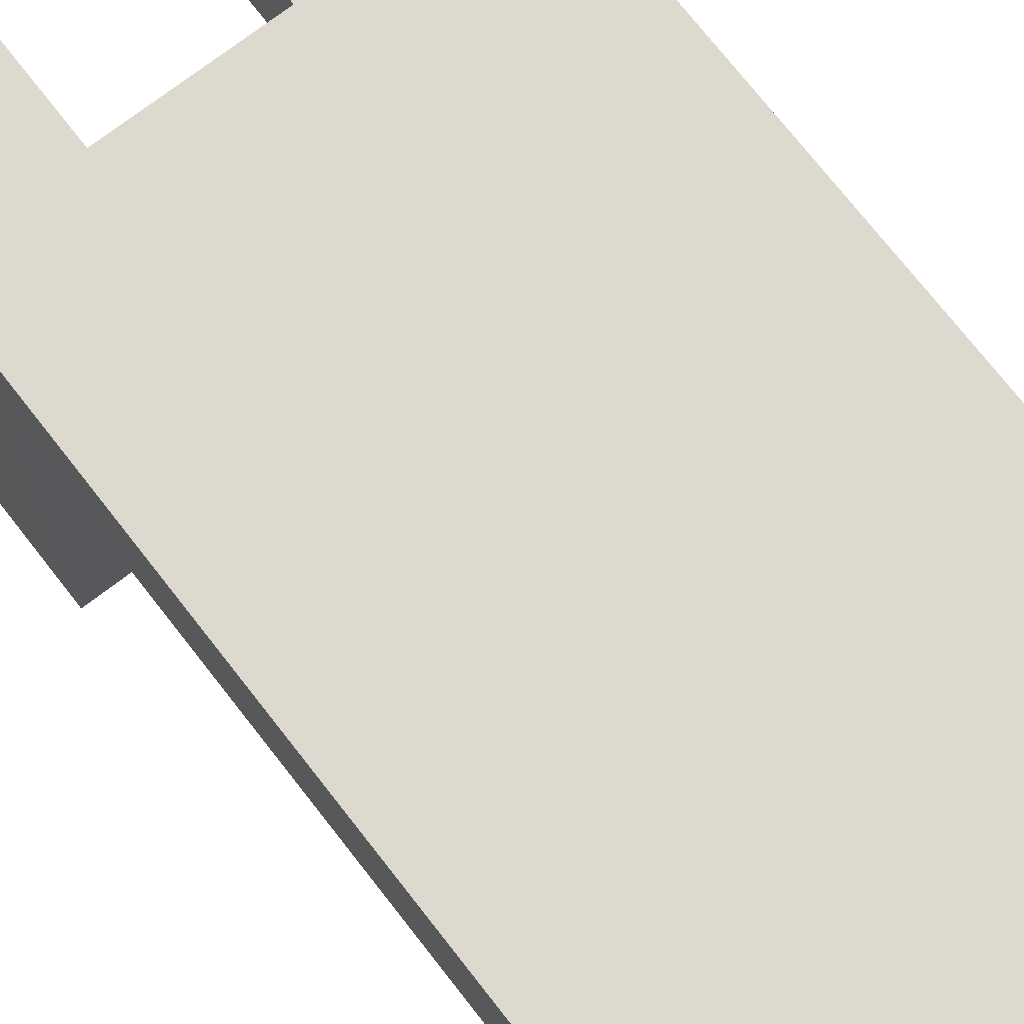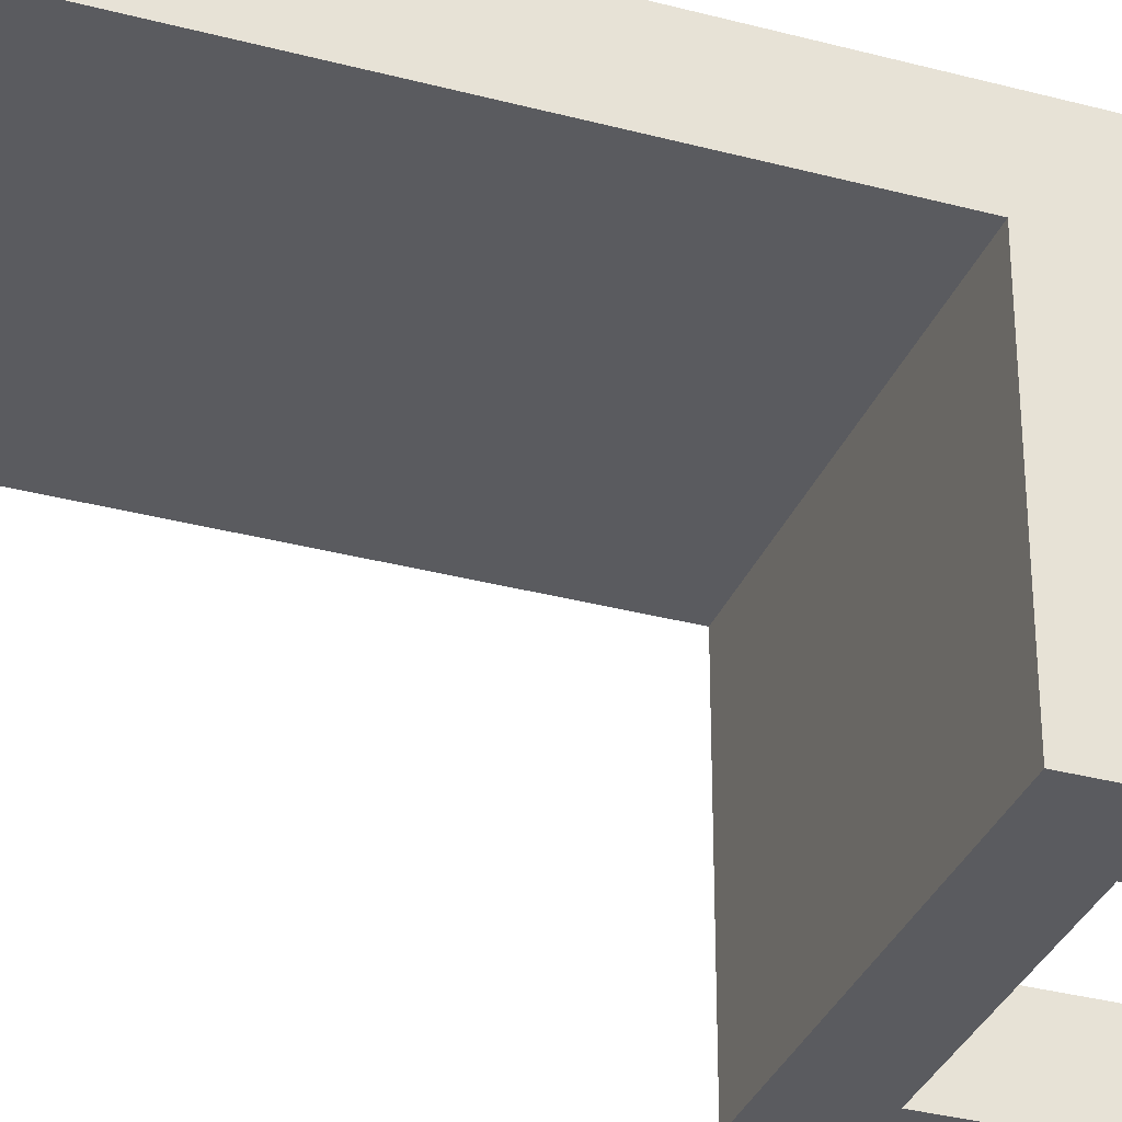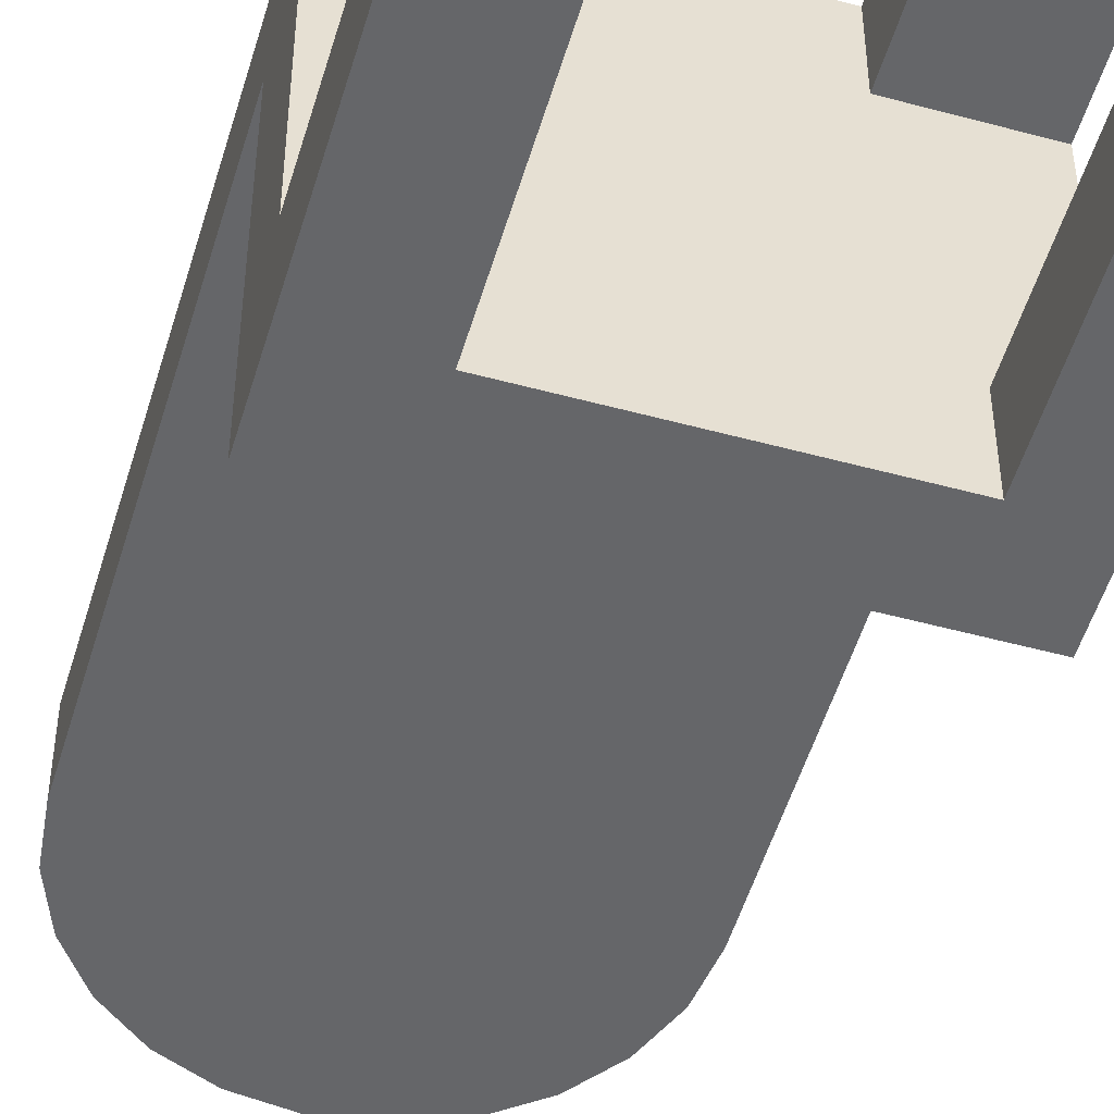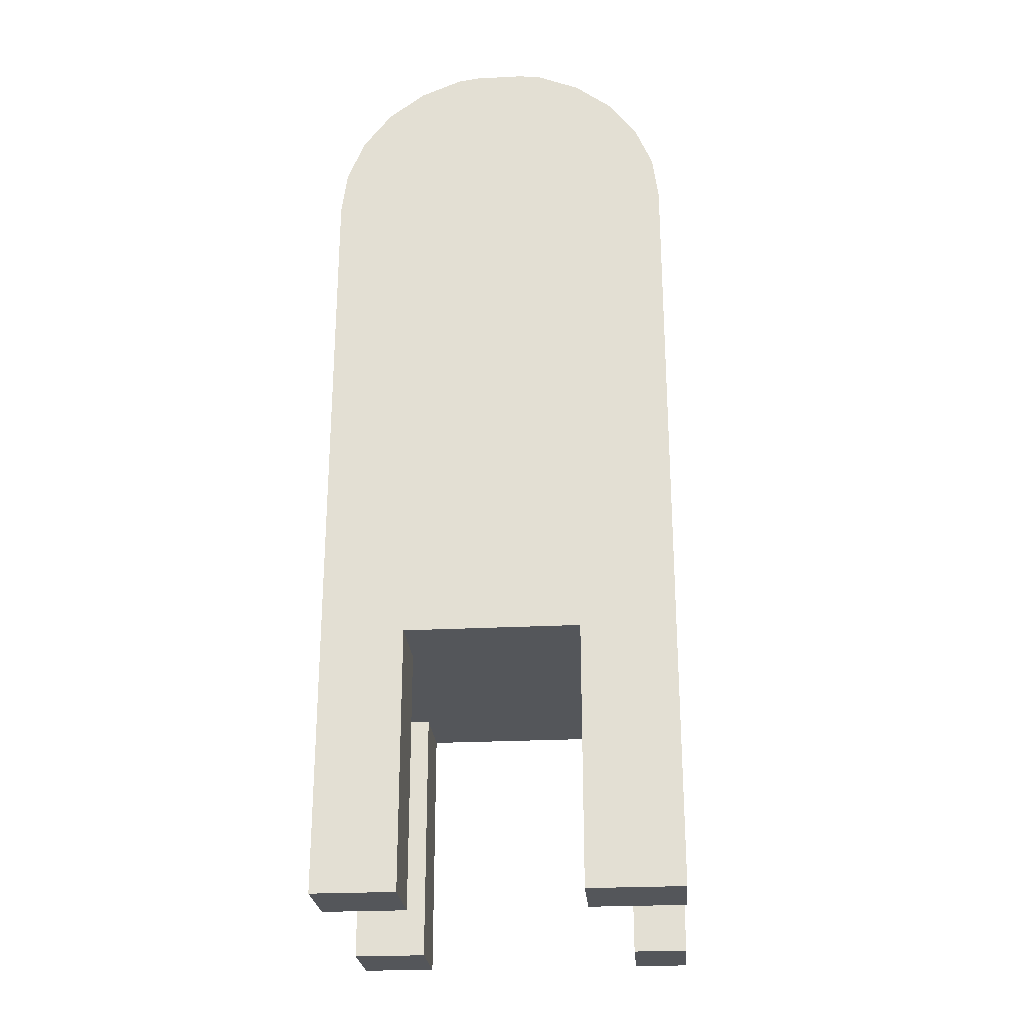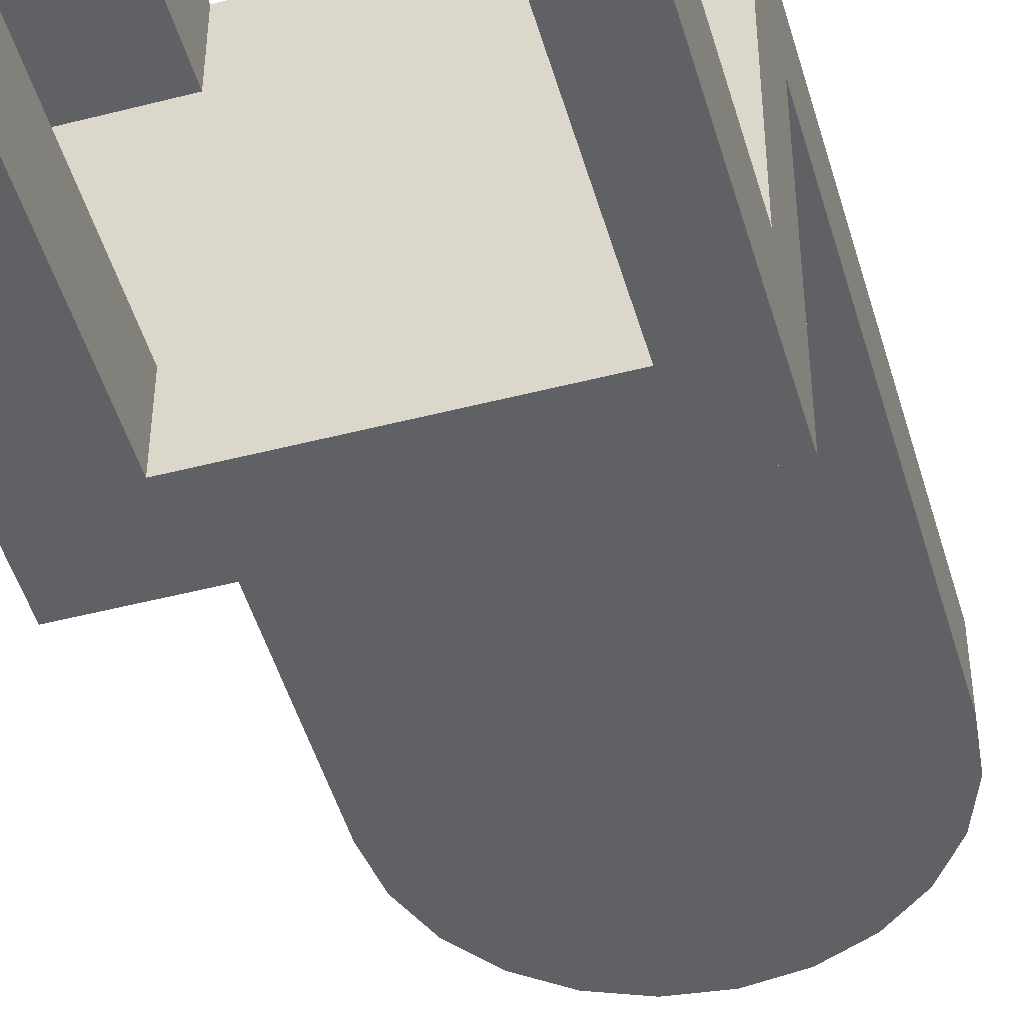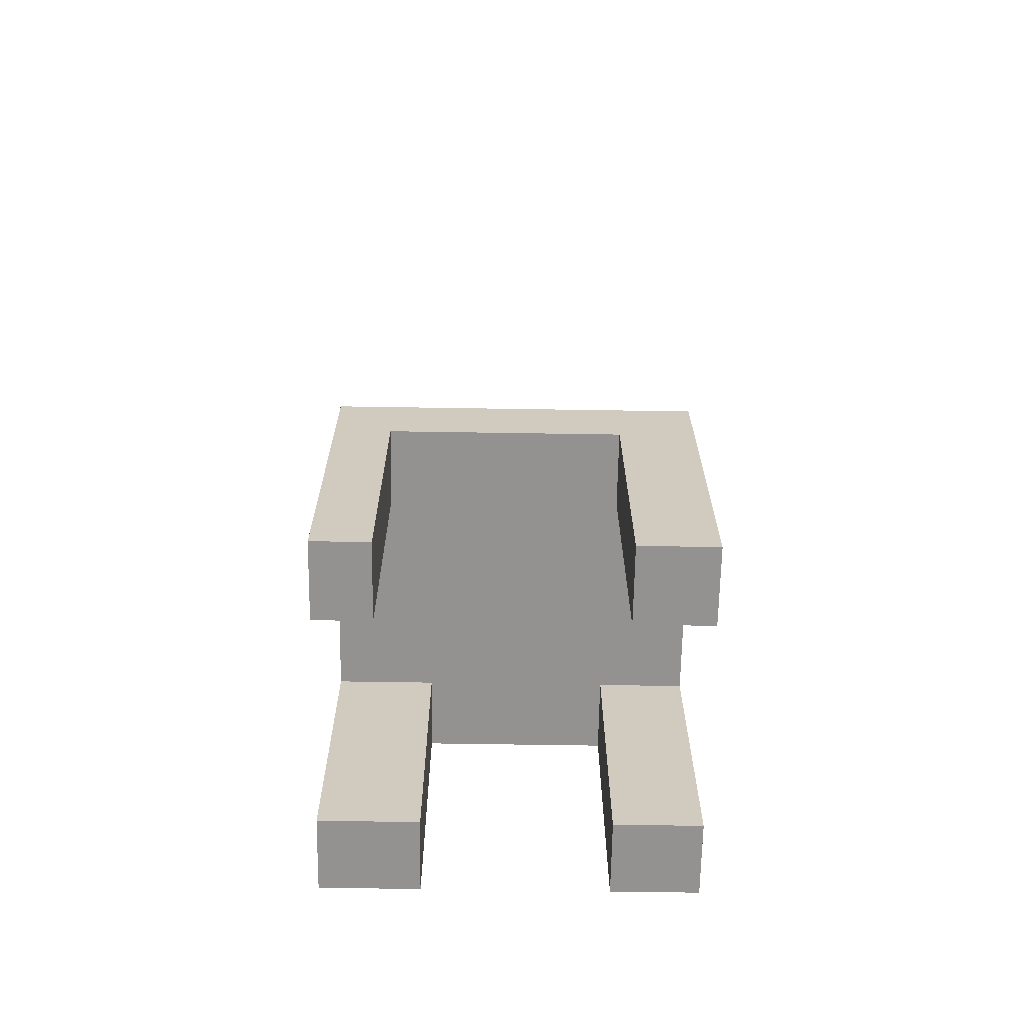
<metadata>
{"format":"obj","ext":"obj","renderer":"f3d","projection":"perspective","resolution":1024,"background":"white","views":[{"elev":71.7,"azim":142.3,"up":"+Z"},{"elev":-33.3,"azim":-110.1,"up":"+Z"},{"elev":-51.8,"azim":-16.4,"up":"+Z"},{"elev":-25.5,"azim":4.7,"up":"+Y"},{"elev":-48.8,"azim":16.0,"up":"+Z"},{"elev":-66.4,"azim":179.1,"up":"+Y"}]}
</metadata>
<code>
v -0.02279 0.4219 0.03622
v 0.02185 0.4219 0.1058
v 0.02185 0.4219 0.03622
v -0.02279 0.4219 0.1058
v 0.04229 0.4192 0.1058
v 0.04229 0.4192 0.03622
v -0.04323 0.4192 0.03622
v -0.04323 0.4192 0.1058
v 0.08214 0.4027 0.1058
v -0.08308 0.4027 0.1058
v 0.08214 0.4027 0.03622
v -0.08308 0.4027 0.03622
v 0.1164 0.3764 0.1058
v -0.1173 0.3764 0.1058
v -0.1173 0.3764 0.03622
v 0.1164 0.3764 0.03622
v 0.1426 0.3422 0.03622
v -0.1435 0.3422 0.1058
v 0.1426 0.3422 0.1058
v -0.1435 0.3422 0.03622
v 0.1591 0.3024 0.03622
v -0.1601 0.3024 0.1058
v 0.1591 0.3024 0.1058
v -0.1601 0.3024 0.03622
v 0.1647 0.2596 0.03622
v -0.1657 0.2596 0.1058
v 0.1647 0.2596 0.1058
v -0.1657 0.2596 0.03622
v 0.1647 -0.1507 0.03622
v -0.08815 -0.2142 0.1058
v -0.1657 -0.2142 0.03737
v 0.1647 -0.2142 0.03737
v -0.1657 -0.4593 0.1058
v 0.07635 -0.2142 0.1058
v -0.1657 -0.1507 0.03622
v 0.1647 -0.4593 0.03737
v 0.1647 -0.2142 -0.1542
v -0.08815 -0.4593 0.1058
v 0.07635 -0.4593 0.1058
v 0.07635 -0.2142 0.03737
v -0.1657 -0.2142 -0.1542
v -0.1657 -0.4593 0.03737
v -0.1657 -0.1507 -0.2246
v 0.1647 -0.4593 0.1058
v 0.1647 -0.1507 -0.2246
v -0.08815 -0.4593 0.03737
v -0.08815 -0.2142 0.03737
v -0.09664 -0.2142 -0.1542
v 0.07635 -0.4593 0.03737
v 0.1647 -0.4593 -0.2246
v 0.1137 -0.2142 -0.1542
v -0.09664 -0.2142 -0.2246
v -0.1657 -0.4593 -0.1542
v 0.1137 -0.2142 -0.2246
v 0.1647 -0.4593 -0.1542
v 0.1137 -0.4593 -0.1542
v -0.1657 -0.4593 -0.2246
v -0.09664 -0.4593 -0.1542
v 0.1137 -0.4593 -0.2246
v -0.09664 -0.4593 -0.2246
v -0.000468 0.4248 0.03622
g mesh1_mesh1-geometry
f 1 2 3
f 2 1 4
f 5 3 2
f 6 1 3
f 7 4 1
f 8 2 4
f 3 5 6
f 8 5 2
f 6 7 1
f 4 7 8
f 9 6 5
f 10 5 8
f 11 7 6
f 12 8 7
f 6 9 11
f 10 9 5
f 8 12 10
f 11 12 7
f 13 11 9
f 14 9 10
f 15 10 12
f 16 12 11
f 11 13 16
f 14 13 9
f 10 15 14
f 16 15 12
f 13 17 16
f 18 13 14
f 15 18 14
f 17 15 16
f 17 13 19
f 18 19 13
f 18 15 20
f 17 20 15
f 19 21 17
f 22 19 18
f 20 22 18
f 21 20 17
f 21 19 23
f 22 23 19
f 22 20 24
f 21 24 20
f 23 25 21
f 26 23 22
f 24 26 22
f 25 24 21
f 25 23 27
f 26 27 23
f 26 24 28
f 25 28 24
f 27 29 25
f 26 30 27
f 28 31 26
f 29 28 25
f 29 27 32
f 33 30 26
f 34 27 30
f 35 31 28
f 26 31 33
f 28 29 35
f 32 27 36
f 37 29 32
f 30 33 38
f 39 27 34
f 30 40 34
f 35 41 31
f 33 31 42
f 29 43 35
f 36 27 44
f 36 40 32
f 37 45 29
f 40 37 32
f 33 46 38
f 46 30 38
f 27 39 44
f 40 39 34
f 47 40 30
f 43 41 35
f 48 31 41
f 31 46 42
f 46 33 42
f 43 29 45
f 39 36 44
f 40 36 49
f 45 37 50
f 37 40 51
f 30 46 47
f 39 40 49
f 52 40 47
f 43 53 41
f 31 48 47
f 53 48 41
f 46 31 47
f 45 54 43
f 36 39 49
f 55 50 37
f 50 54 45
f 51 40 54
f 56 37 51
f 54 40 52
f 52 47 48
f 53 43 57
f 48 53 58
f 52 43 54
f 56 50 55
f 37 56 55
f 54 50 59
f 54 56 51
f 48 60 52
f 43 60 57
f 60 53 57
f 53 60 58
f 60 48 58
f 60 43 52
f 50 56 59
f 56 54 59
g mesh1_mesh1-geometry
f 3 2 1
f 4 1 2
f 2 3 5
f 61 3 1
f 1 3 61
f 3 1 6
f 1 4 7
f 4 2 8
f 6 5 3
f 2 5 8
f 1 7 6
f 8 7 4
f 5 6 9
f 8 5 10
f 6 7 11
f 7 8 12
f 11 9 6
f 5 9 10
f 10 12 8
f 7 12 11
f 9 11 13
f 10 9 14
f 12 10 15
f 11 12 16
f 16 13 11
f 9 13 14
f 14 15 10
f 12 15 16
f 16 17 13
f 14 13 18
f 14 18 15
f 16 15 17
f 19 13 17
f 13 19 18
f 20 15 18
f 15 20 17
f 17 21 19
f 18 19 22
f 18 22 20
f 17 20 21
f 23 19 21
f 19 23 22
f 24 20 22
f 20 24 21
f 21 25 23
f 22 23 26
f 22 26 24
f 21 24 25
f 27 23 25
f 23 27 26
f 28 24 26
f 24 28 25
f 25 29 27
f 27 30 26
f 26 31 28
f 25 28 29
f 32 27 29
f 26 30 33
f 30 27 34
f 28 31 35
f 33 31 26
f 35 29 28
f 36 27 32
f 32 29 37
f 38 33 30
f 34 27 39
f 34 40 30
f 31 41 35
f 42 31 33
f 35 43 29
f 44 27 36
f 32 40 36
f 29 45 37
f 32 37 40
f 38 46 33
f 38 30 46
f 44 39 27
f 34 39 40
f 30 40 47
f 35 41 43
f 41 31 48
f 42 46 31
f 42 33 46
f 45 29 43
f 44 36 39
f 49 36 40
f 50 37 45
f 51 40 37
f 47 46 30
f 49 40 39
f 47 40 52
f 41 53 43
f 47 48 31
f 41 48 53
f 47 31 46
f 43 54 45
f 49 39 36
f 37 50 55
f 45 54 50
f 54 40 51
f 51 37 56
f 52 40 54
f 48 47 52
f 57 43 53
f 58 53 48
f 54 43 52
f 55 50 56
f 55 56 37
f 59 50 54
f 51 56 54
f 52 60 48
f 57 60 43
f 57 53 60
f 58 60 53
f 58 48 60
f 52 43 60
f 59 56 50
f 59 54 56

</code>
